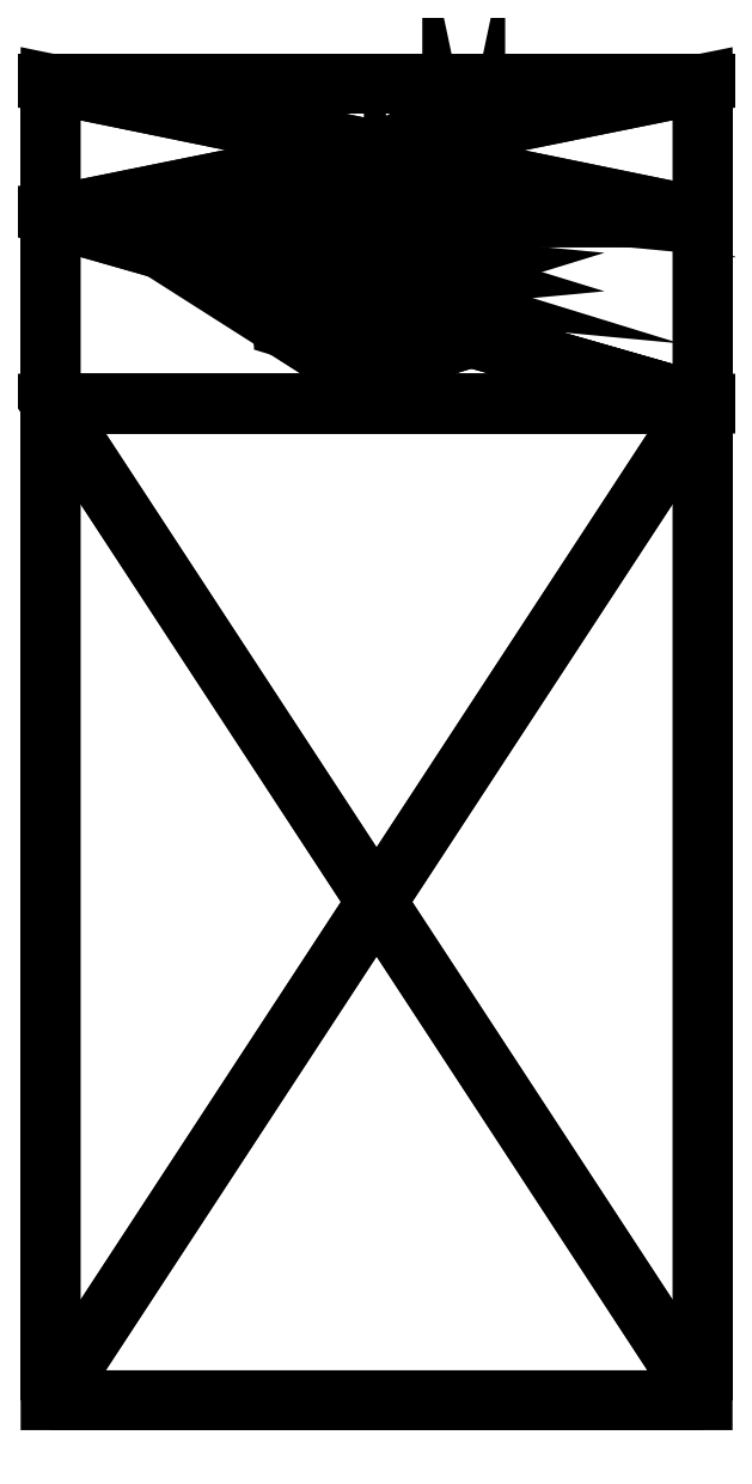
<metadata>
{"format":"dxf","ext":"dxf","renderer":"ezdxf+matplotlib","layout":"modelspace","background":"white","min_lineweight":24,"dpi":150}
</metadata>
<code>
0
SECTION
2
ENTITIES
0
POLYLINE
8
milkCartonBig_2
66
   1
10
0
20
0
30
0
70
   64
71
   16
72
   28
0
VERTEX
8
milkCartonBig_2
10
-45.27
20
0
30
46.46
70
   192
0
VERTEX
8
milkCartonBig_2
10
-45.27
20
138.3
30
46.46
70
   192
0
VERTEX
8
milkCartonBig_2
10
45.27
20
0
30
46.46
70
   192
0
VERTEX
8
milkCartonBig_2
10
45.27
20
138.3
30
46.46
70
   192
0
VERTEX
8
milkCartonBig_2
10
45.27
20
0
30
-46.46
70
   192
0
VERTEX
8
milkCartonBig_2
10
45.27
20
138.3
30
-46.46
70
   192
0
VERTEX
8
milkCartonBig_2
10
-45.27
20
0
30
-46.46
70
   192
0
VERTEX
8
milkCartonBig_2
10
-45.27
20
138.3
30
-46.46
70
   192
0
VERTEX
8
milkCartonBig_2
10
45.27
20
182.7
30
-5.093
70
   192
0
VERTEX
8
milkCartonBig_2
10
-45.27
20
182.7
30
-5.093
70
   192
0
VERTEX
8
milkCartonBig_2
10
-45.27
20
164.4
30
4.82
70
   192
0
VERTEX
8
milkCartonBig_2
10
45.27
20
164.4
30
4.82
70
   192
0
VERTEX
8
milkCartonBig_2
10
45.27
20
164.2
30
-5.18
70
   192
0
VERTEX
8
milkCartonBig_2
10
-45.27
20
164.2
30
-5.18
70
   192
0
VERTEX
8
milkCartonBig_2
10
-45.27
20
182.7
30
4.732
70
   192
0
VERTEX
8
milkCartonBig_2
10
45.27
20
182.7
30
4.732
70
   192
0
VERTEX
8
milkCartonBig_2
10
0
20
0
30
0
70
   128
71
   4
72
   2
73
   11
0
VERTEX
8
milkCartonBig_2
10
0
20
0
30
0
70
   128
71
   12
72
   16
73
   9
0
VERTEX
8
milkCartonBig_2
10
0
20
0
30
0
70
   128
71
   5
72
   6
73
   8
0
VERTEX
8
milkCartonBig_2
10
0
20
0
30
0
70
   128
71
   2
72
   8
73
   14
0
VERTEX
8
milkCartonBig_2
10
0
20
0
30
0
70
   128
71
   1
72
   2
73
   4
0
VERTEX
8
milkCartonBig_2
10
0
20
0
30
0
70
   128
71
   7
72
   1
73
   3
0
VERTEX
8
milkCartonBig_2
10
0
20
0
30
0
70
   128
71
   4
72
   12
73
   13
0
VERTEX
8
milkCartonBig_2
10
0
20
0
30
0
70
   128
71
   7
72
   8
73
   2
0
VERTEX
8
milkCartonBig_2
10
0
20
0
30
0
70
   128
71
   14
72
   8
73
   6
0
VERTEX
8
milkCartonBig_2
10
0
20
0
30
0
70
   128
71
   3
72
   4
73
   6
0
VERTEX
8
milkCartonBig_2
10
0
20
0
30
0
70
   128
71
   14
72
   10
73
   15
0
VERTEX
8
milkCartonBig_2
10
0
20
0
30
0
70
   128
71
   15
72
   10
73
   9
0
VERTEX
8
milkCartonBig_2
10
0
20
0
30
0
70
   128
71
   13
72
   9
73
   10
0
VERTEX
8
milkCartonBig_2
10
0
20
0
30
0
70
   128
71
   11
72
   15
73
   16
0
VERTEX
8
milkCartonBig_2
10
0
20
0
30
0
70
   128
71
   4
72
   11
73
   12
0
VERTEX
8
milkCartonBig_2
10
0
20
0
30
0
70
   128
71
   12
72
   9
73
   13
0
VERTEX
8
milkCartonBig_2
10
0
20
0
30
0
70
   128
71
   5
72
   8
73
   7
0
VERTEX
8
milkCartonBig_2
10
0
20
0
30
0
70
   128
71
   2
72
   14
73
   11
0
VERTEX
8
milkCartonBig_2
10
0
20
0
30
0
70
   128
71
   1
72
   4
73
   3
0
VERTEX
8
milkCartonBig_2
10
0
20
0
30
0
70
   128
71
   7
72
   3
73
   5
0
VERTEX
8
milkCartonBig_2
10
0
20
0
30
0
70
   128
71
   4
72
   13
73
   6
0
VERTEX
8
milkCartonBig_2
10
0
20
0
30
0
70
   128
71
   7
72
   2
73
   1
0
VERTEX
8
milkCartonBig_2
10
0
20
0
30
0
70
   128
71
   14
72
   6
73
   13
0
VERTEX
8
milkCartonBig_2
10
0
20
0
30
0
70
   128
71
   3
72
   6
73
   5
0
VERTEX
8
milkCartonBig_2
10
0
20
0
30
0
70
   128
71
   14
72
   15
73
   11
0
VERTEX
8
milkCartonBig_2
10
0
20
0
30
0
70
   128
71
   15
72
   9
73
   16
0
VERTEX
8
milkCartonBig_2
10
0
20
0
30
0
70
   128
71
   13
72
   10
73
   14
0
VERTEX
8
milkCartonBig_2
10
0
20
0
30
0
70
   128
71
   11
72
   16
73
   12
0
SEQEND
0
POLYLINE
8
cap
66
   1
10
0
20
0
30
0
70
   64
71
   18
72
   32
0
VERTEX
8
cap
10
10.49
20
146.7
30
30.53
70
   192
0
VERTEX
8
cap
10
10.49
20
157.1
30
37.09
70
   192
0
VERTEX
8
cap
10
13.7
20
151.4
30
23.08
70
   192
0
VERTEX
8
cap
10
13.7
20
161.8
30
29.64
70
   192
0
VERTEX
8
cap
10
10.49
20
156.1
30
15.63
70
   192
0
VERTEX
8
cap
10
10.49
20
166.5
30
22.2
70
   192
0
VERTEX
8
cap
10
2.379
20
158.6
30
11.67
70
   192
0
VERTEX
8
cap
10
2.379
20
169
30
18.23
70
   192
0
VERTEX
8
cap
10
-6.85
20
157.7
30
13.05
70
   192
0
VERTEX
8
cap
10
-6.85
20
168.1
30
19.61
70
   192
0
VERTEX
8
cap
10
-12.87
20
153.9
30
19.12
70
   192
0
VERTEX
8
cap
10
-12.87
20
164.3
30
25.68
70
   192
0
VERTEX
8
cap
10
-12.87
20
148.9
30
27.04
70
   192
0
VERTEX
8
cap
10
-12.87
20
159.3
30
33.6
70
   192
0
VERTEX
8
cap
10
-6.85
20
145.1
30
33.11
70
   192
0
VERTEX
8
cap
10
-6.85
20
155.5
30
39.67
70
   192
0
VERTEX
8
cap
10
2.379
20
144.2
30
34.49
70
   192
0
VERTEX
8
cap
10
2.379
20
154.6
30
41.05
70
   192
0
VERTEX
8
cap
10
0
20
0
30
0
70
   128
71
   1
72
   3
73
   5
0
VERTEX
8
cap
10
0
20
0
30
0
70
   128
71
   3
72
   4
73
   6
0
VERTEX
8
cap
10
0
20
0
30
0
70
   128
71
   4
72
   2
73
   6
0
VERTEX
8
cap
10
0
20
0
30
0
70
   128
71
   17
72
   1
73
   5
0
VERTEX
8
cap
10
0
20
0
30
0
70
   128
71
   5
72
   6
73
   8
0
VERTEX
8
cap
10
0
20
0
30
0
70
   128
71
   6
72
   2
73
   14
0
VERTEX
8
cap
10
0
20
0
30
0
70
   128
71
   11
72
   5
73
   7
0
VERTEX
8
cap
10
0
20
0
30
0
70
   128
71
   7
72
   8
73
   10
0
VERTEX
8
cap
10
0
20
0
30
0
70
   128
71
   14
72
   2
73
   18
0
VERTEX
8
cap
10
0
20
0
30
0
70
   128
71
   17
72
   11
73
   13
0
VERTEX
8
cap
10
0
20
0
30
0
70
   128
71
   9
72
   10
73
   12
0
VERTEX
8
cap
10
0
20
0
30
0
70
   128
71
   14
72
   12
73
   10
0
VERTEX
8
cap
10
0
20
0
30
0
70
   128
71
   15
72
   16
73
   18
0
VERTEX
8
cap
10
0
20
0
30
0
70
   128
71
   11
72
   12
73
   14
0
VERTEX
8
cap
10
0
20
0
30
0
70
   128
71
   10
72
   8
73
   6
0
VERTEX
8
cap
10
0
20
0
30
0
70
   128
71
   17
72
   18
73
   2
0
VERTEX
8
cap
10
0
20
0
30
0
70
   128
71
   13
72
   14
73
   16
0
VERTEX
8
cap
10
0
20
0
30
0
70
   128
71
   1
72
   2
73
   4
0
VERTEX
8
cap
10
0
20
0
30
0
70
   128
71
   3
72
   6
73
   5
0
VERTEX
8
cap
10
0
20
0
30
0
70
   128
71
   17
72
   5
73
   11
0
VERTEX
8
cap
10
0
20
0
30
0
70
   128
71
   5
72
   8
73
   7
0
VERTEX
8
cap
10
0
20
0
30
0
70
   128
71
   6
72
   14
73
   10
0
VERTEX
8
cap
10
0
20
0
30
0
70
   128
71
   11
72
   7
73
   9
0
VERTEX
8
cap
10
0
20
0
30
0
70
   128
71
   7
72
   10
73
   9
0
VERTEX
8
cap
10
0
20
0
30
0
70
   128
71
   14
72
   18
73
   16
0
VERTEX
8
cap
10
0
20
0
30
0
70
   128
71
   17
72
   13
73
   15
0
VERTEX
8
cap
10
0
20
0
30
0
70
   128
71
   9
72
   12
73
   11
0
VERTEX
8
cap
10
0
20
0
30
0
70
   128
71
   15
72
   18
73
   17
0
VERTEX
8
cap
10
0
20
0
30
0
70
   128
71
   11
72
   14
73
   13
0
VERTEX
8
cap
10
0
20
0
30
0
70
   128
71
   17
72
   2
73
   1
0
VERTEX
8
cap
10
0
20
0
30
0
70
   128
71
   13
72
   16
73
   15
0
VERTEX
8
cap
10
0
20
0
30
0
70
   128
71
   1
72
   4
73
   3
0
SEQEND
0
ENDSEC
0
EOF

</code>
